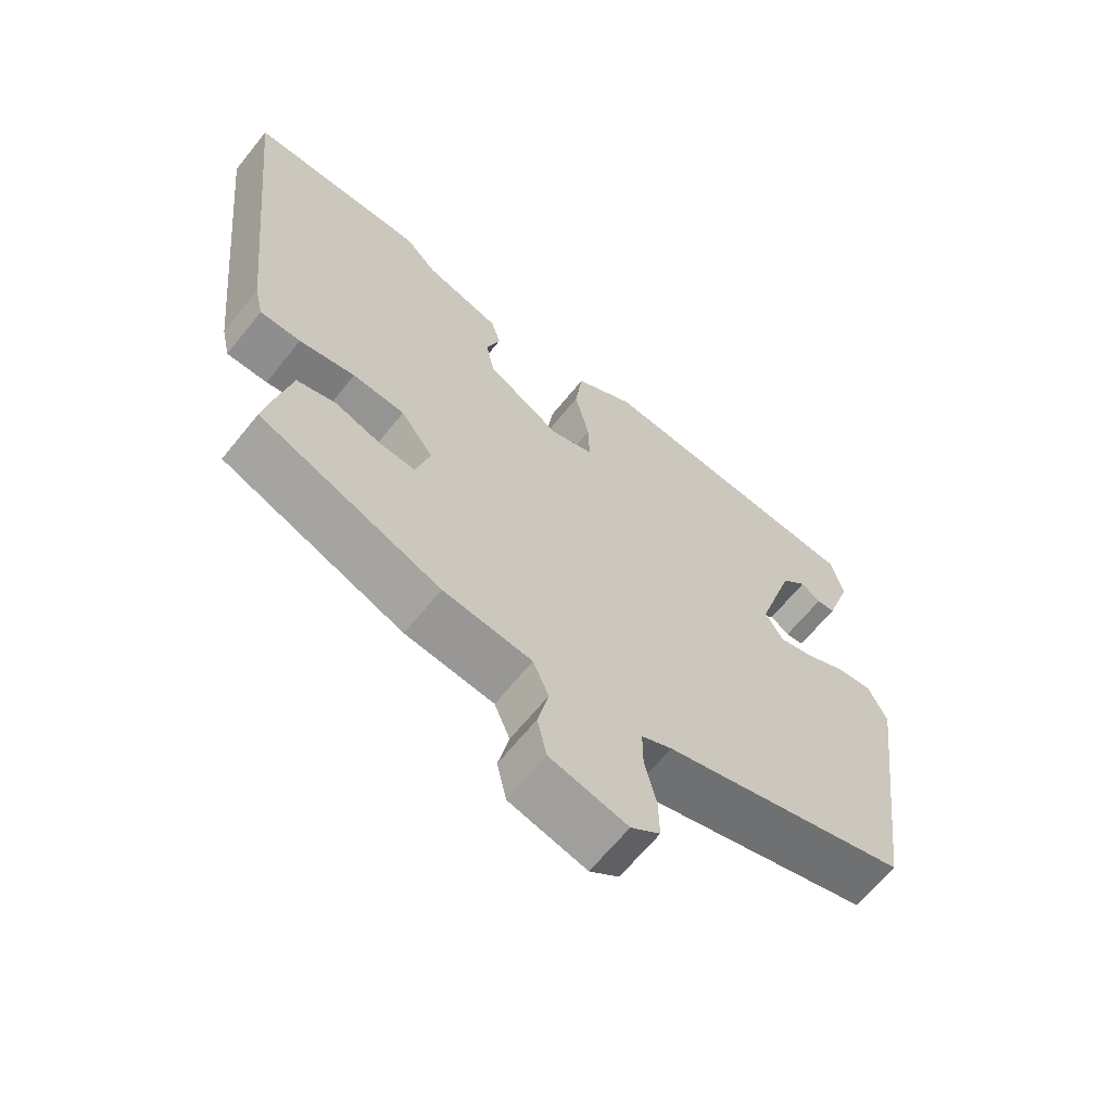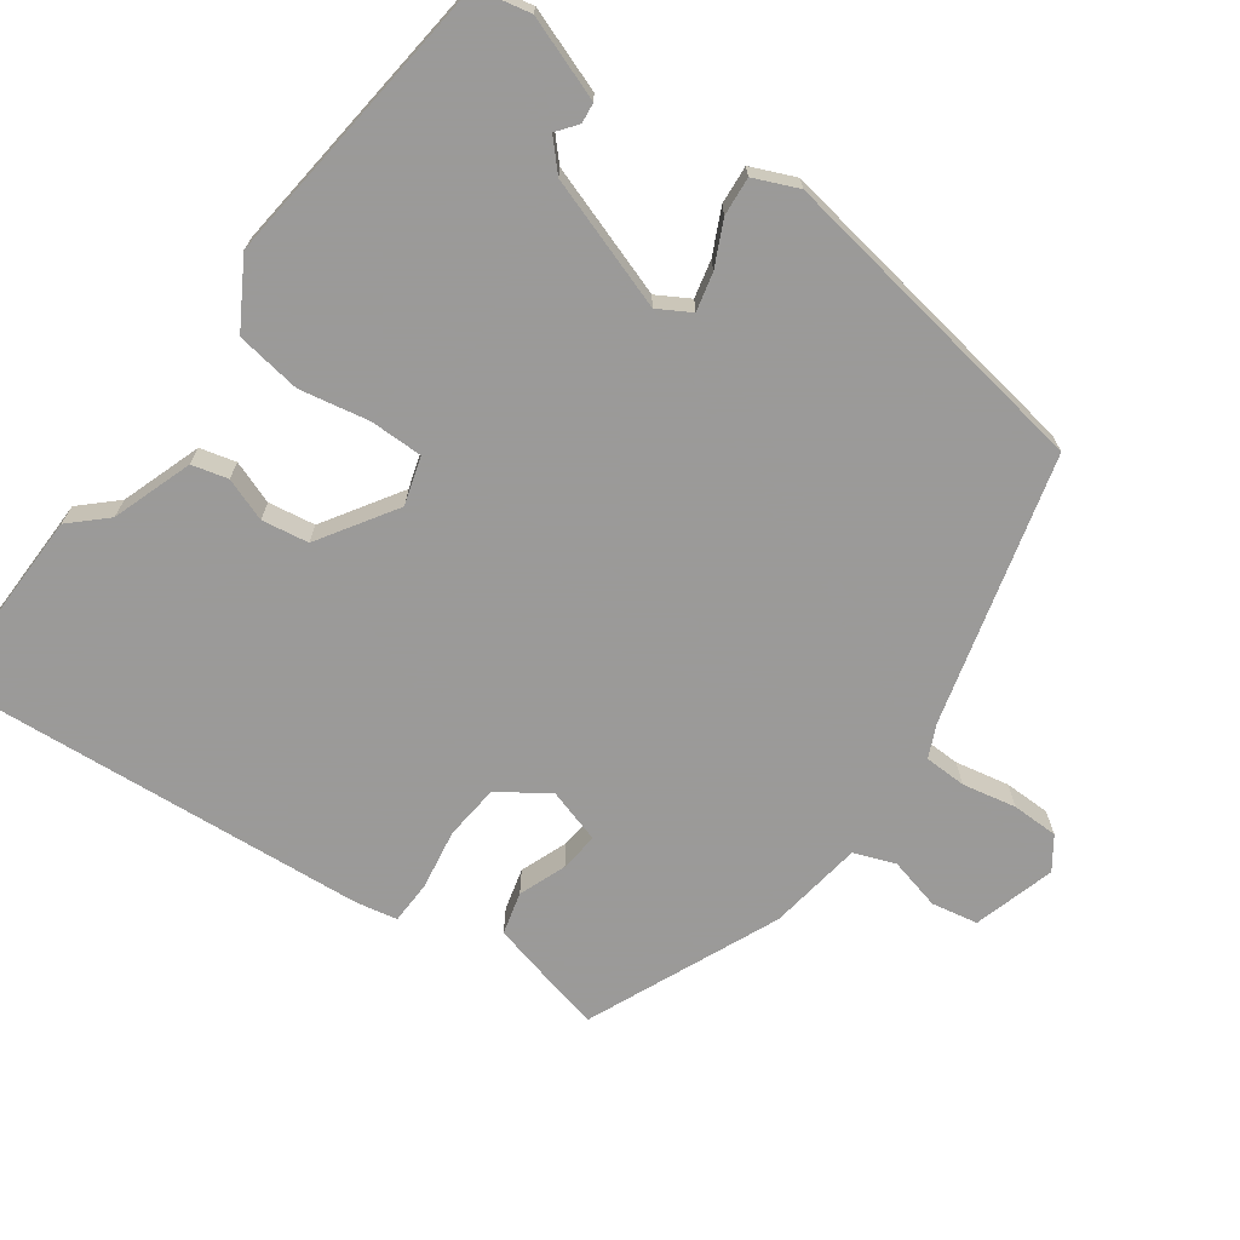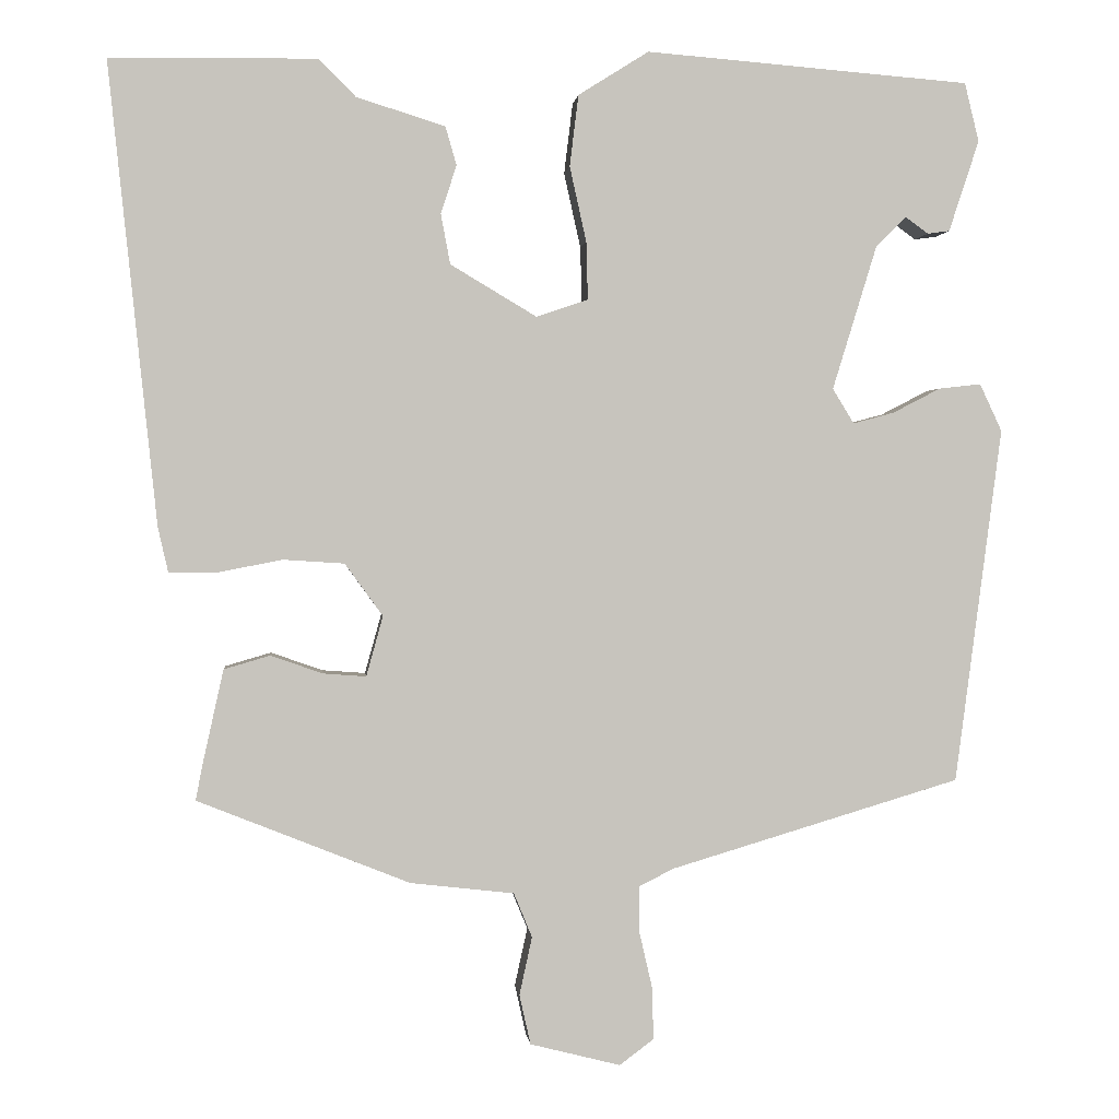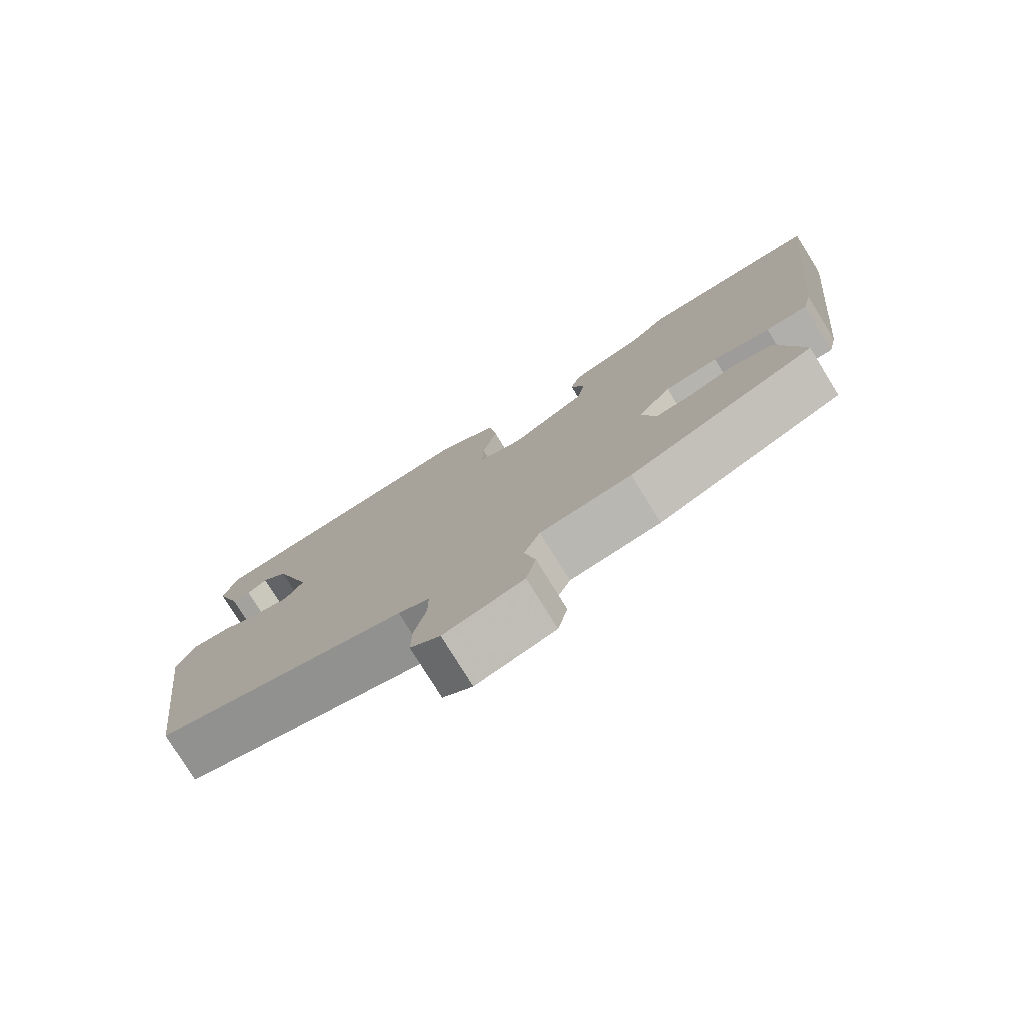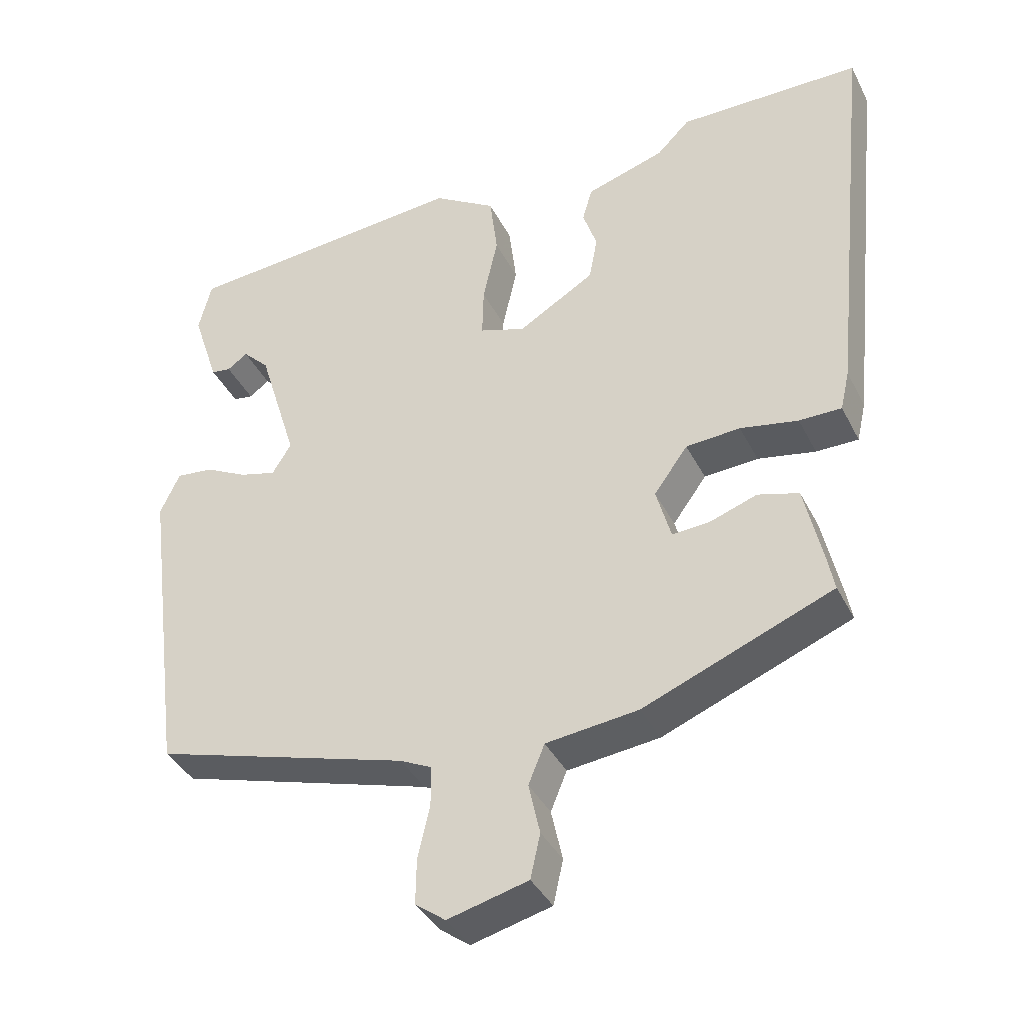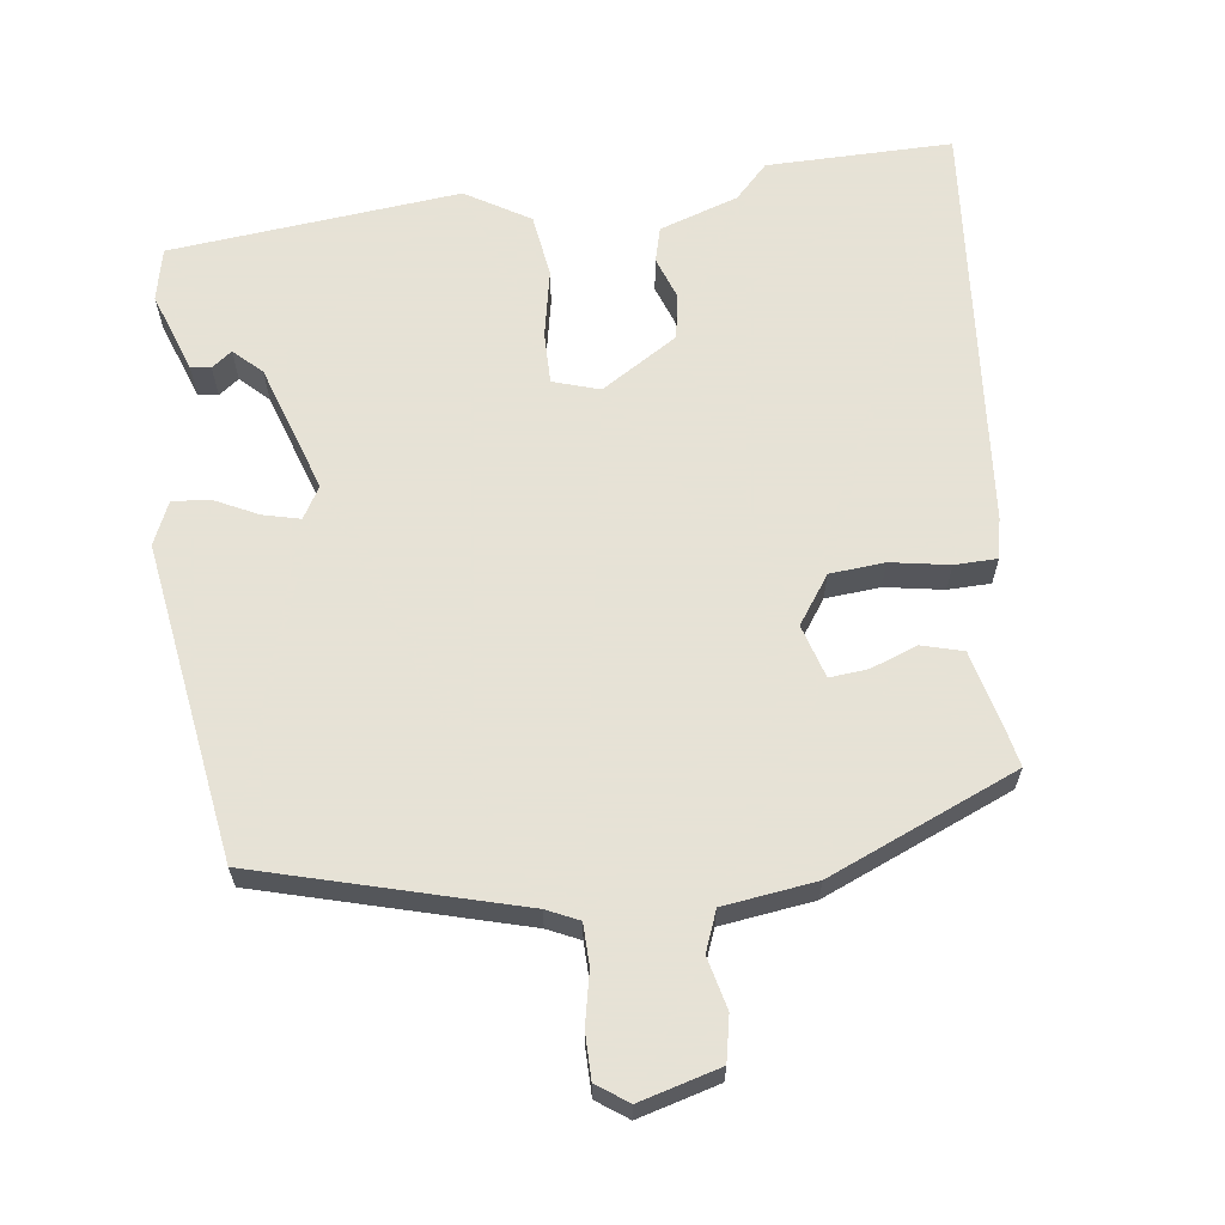
<metadata>
{"format":"obj","ext":"obj","renderer":"f3d","projection":"perspective","resolution":1024,"background":"white","views":[{"elev":-65.0,"azim":-38.9,"up":"+Z"},{"elev":-69.5,"azim":52.5,"up":"+Y"},{"elev":1.0,"azim":-5.7,"up":"+Z"},{"elev":-78.2,"azim":-148.2,"up":"+Z"},{"elev":-38.7,"azim":-155.4,"up":"+Z"},{"elev":63.8,"azim":171.4,"up":"+Y"}]}
</metadata>
<code>
v 0.486 0.07 -0.409
v 0.121 0.07 -0.518
v 0.076 0.07 -0.54
v 0.076 0.07 -0.598
v 0.093 0.07 -0.672
v 0.094 0.07 -0.736
v 0.051 0.07 -0.768
v -0.063 0.07 -0.739
v -0.077 0.07 -0.676
v -0.061 0.07 -0.603
v -0.084 0.07 -0.547
v -0.215 0.07 -0.532
v -0.483 0.07 -0.425
v -0.474 0.07 -0.378
v -0.448 0.07 -0.261
v -0.39 0.07 -0.244
v -0.324 0.07 -0.267
v -0.27 0.07 -0.271
v -0.249 0.07 -0.195
v -0.297 0.07 -0.129
v -0.374 0.07 -0.124
v -0.456 0.07 -0.14
v -0.516 0.07 -0.14
v -0.529 0.07 -0.083
v -0.59 0.07 0.499
v -0.329 0.07 0.502
v -0.282 0.07 0.455
v -0.17 0.07 0.42
v -0.156 0.07 0.371
v -0.176 0.07 0.311
v -0.164 0.07 0.247
v -0.055 0.07 0.182
v 0.01 0.07 0.204
v 0.008 0.07 0.277
v -0.013 0.07 0.372
v -0.002 0.07 0.462
v 0.087 0.07 0.518
v 0.496 0.07 0.485
v 0.514 0.07 0.411
v 0.476 0.07 0.296
v 0.448 0.07 0.292
v 0.419 0.07 0.313
v 0.381 0.07 0.275
v 0.325 0.07 0.093
v 0.352 0.07 0.049
v 0.404 0.07 0.063
v 0.464 0.07 0.094
v 0.517 0.07 0.1
v 0.545 0.07 0.04
v 0.486 0 -0.409
v 0.121 0 -0.518
v 0.076 0 -0.54
v 0.076 0 -0.598
v 0.093 0 -0.672
v 0.094 0 -0.736
v 0.051 0 -0.768
v -0.063 0 -0.739
v -0.077 0 -0.676
v -0.061 0 -0.603
v -0.084 0 -0.547
v -0.215 0 -0.532
v -0.483 0 -0.425
v -0.474 0 -0.378
v -0.448 0 -0.261
v -0.39 0 -0.244
v -0.324 0 -0.267
v -0.27 0 -0.271
v -0.249 0 -0.195
v -0.297 0 -0.129
v -0.374 0 -0.124
v -0.456 0 -0.14
v -0.516 0 -0.14
v -0.529 0 -0.083
v -0.59 0 0.499
v -0.329 0 0.502
v -0.282 0 0.455
v -0.17 0 0.42
v -0.156 0 0.371
v -0.176 0 0.311
v -0.164 0 0.247
v -0.055 0 0.182
v 0.01 0 0.204
v 0.008 0 0.277
v -0.013 0 0.372
v -0.002 0 0.462
v 0.087 0 0.518
v 0.496 0 0.485
v 0.514 0 0.411
v 0.476 0 0.296
v 0.448 0 0.292
v 0.419 0 0.313
v 0.381 0 0.275
v 0.325 0 0.093
v 0.352 0 0.049
v 0.404 0 0.063
v 0.464 0 0.094
v 0.517 0 0.1
v 0.545 0 0.04
f 46 47 48 49
f 45 46 49 1
f 44 45 1 2
f 43 44 2 3
f 39 40 41 42
f 39 42 43
f 38 39 43
f 37 38 43
f 34 35 36 37
f 33 34 37 43
f 32 33 43 3
f 27 28 29 30
f 27 30 31
f 26 27 31
f 25 26 31
f 21 22 23 24
f 20 21 24 25
f 19 20 25 31
f 14 15 16 17
f 14 17 18
f 11 12 13 14
f 11 14 18
f 7 8 9 10
f 7 10 11
f 4 5 6 7
f 4 7 11
f 19 31 32 3
f 11 18 19
f 3 4 11 19
f 98 97 96 95
f 50 98 95 94
f 51 50 94 93
f 52 51 93 92
f 91 90 89 88
f 92 91 88
f 92 88 87
f 92 87 86
f 86 85 84 83
f 92 86 83 82
f 52 92 82 81
f 79 78 77 76
f 80 79 76
f 80 76 75
f 80 75 74
f 73 72 71 70
f 74 73 70 69
f 80 74 69 68
f 66 65 64 63
f 67 66 63
f 63 62 61 60
f 67 63 60
f 59 58 57 56
f 60 59 56
f 56 55 54 53
f 60 56 53
f 52 81 80 68
f 68 67 60
f 68 60 53 52
f 1 50 51 2
f 2 51 52 3
f 3 52 53 4
f 4 53 54 5
f 5 54 55 6
f 6 55 56 7
f 7 56 57 8
f 8 57 58 9
f 9 58 59 10
f 10 59 60 11
f 11 60 61 12
f 12 61 62 13
f 13 62 63 14
f 14 63 64 15
f 15 64 65 16
f 16 65 66 17
f 17 66 67 18
f 18 67 68 19
f 19 68 69 20
f 20 69 70 21
f 21 70 71 22
f 22 71 72 23
f 23 72 73 24
f 24 73 74 25
f 25 74 75 26
f 26 75 76 27
f 27 76 77 28
f 28 77 78 29
f 29 78 79 30
f 30 79 80 31
f 31 80 81 32
f 32 81 82 33
f 33 82 83 34
f 34 83 84 35
f 35 84 85 36
f 36 85 86 37
f 37 86 87 38
f 38 87 88 39
f 39 88 89 40
f 40 89 90 41
f 41 90 91 42
f 42 91 92 43
f 43 92 93 44
f 44 93 94 45
f 45 94 95 46
f 46 95 96 47
f 47 96 97 48
f 48 97 98 49
f 49 98 50 1

</code>
